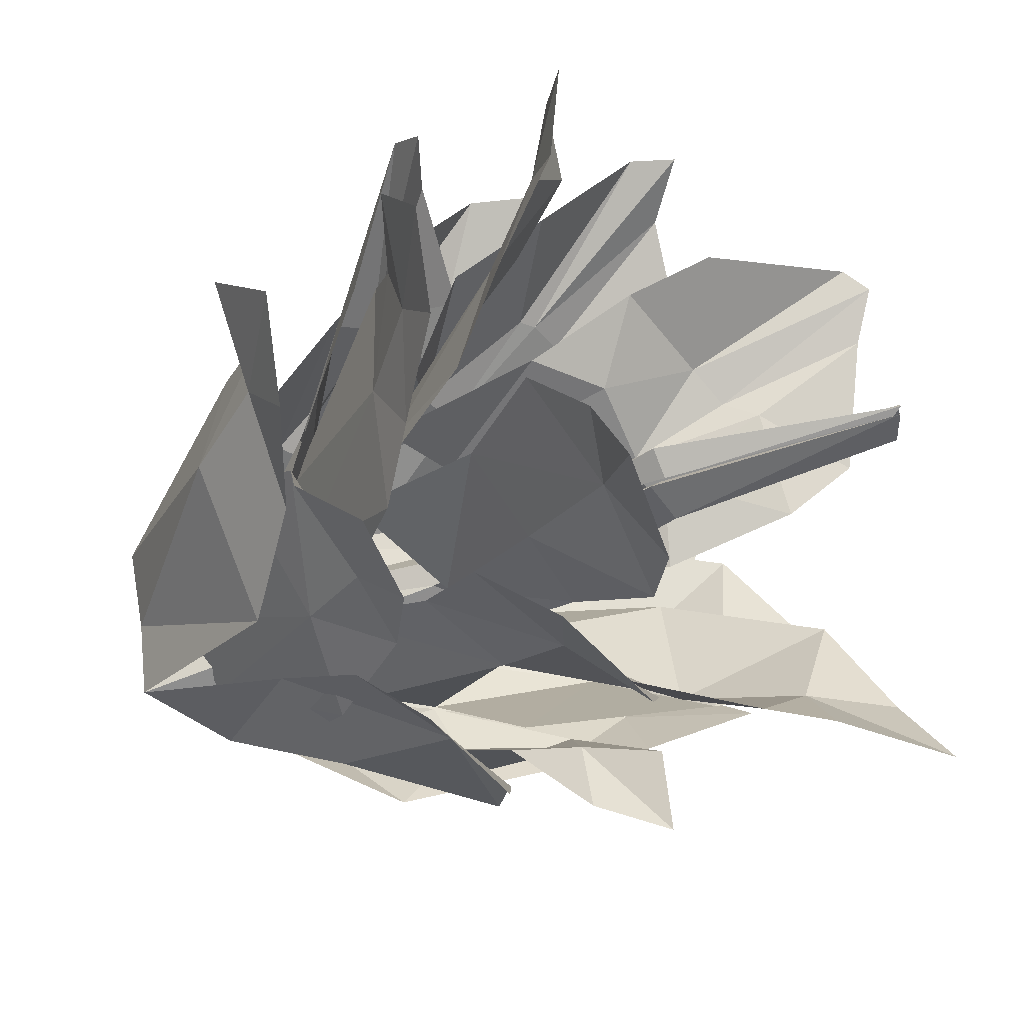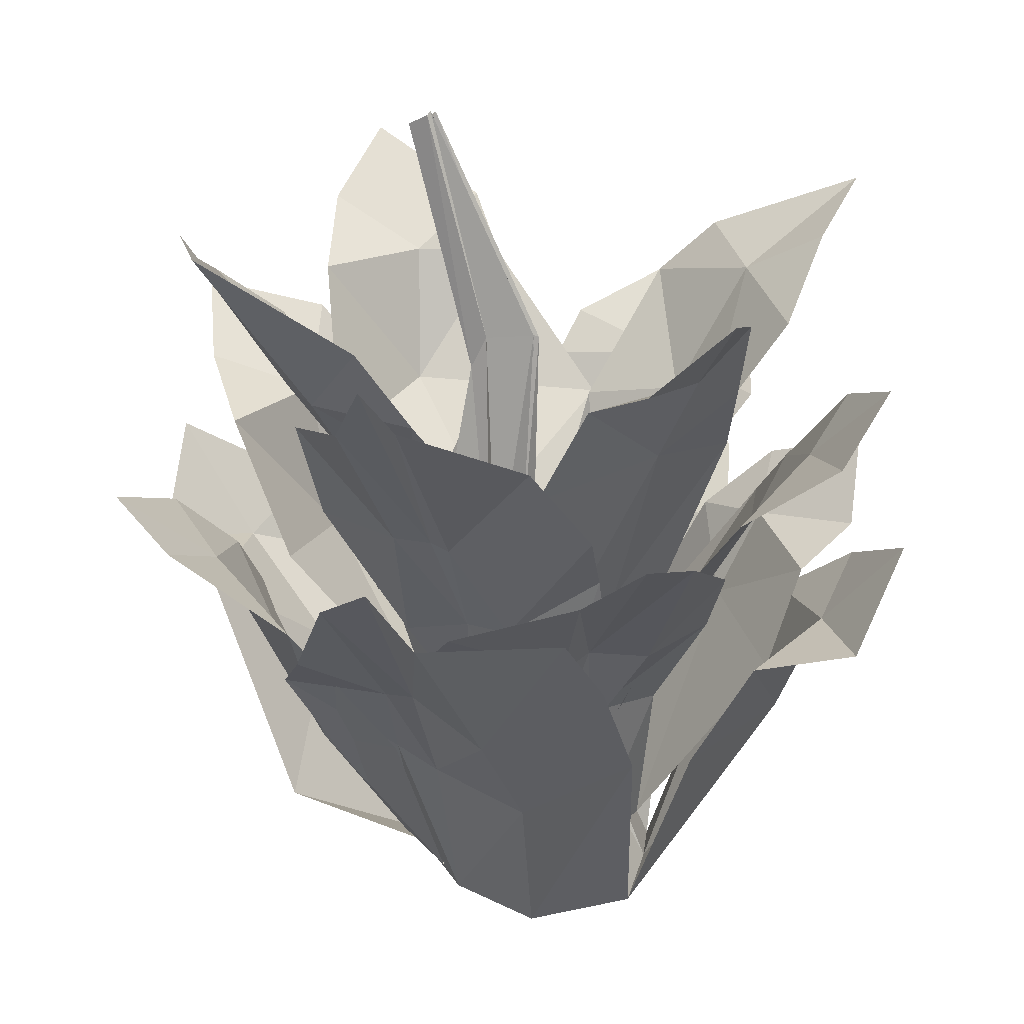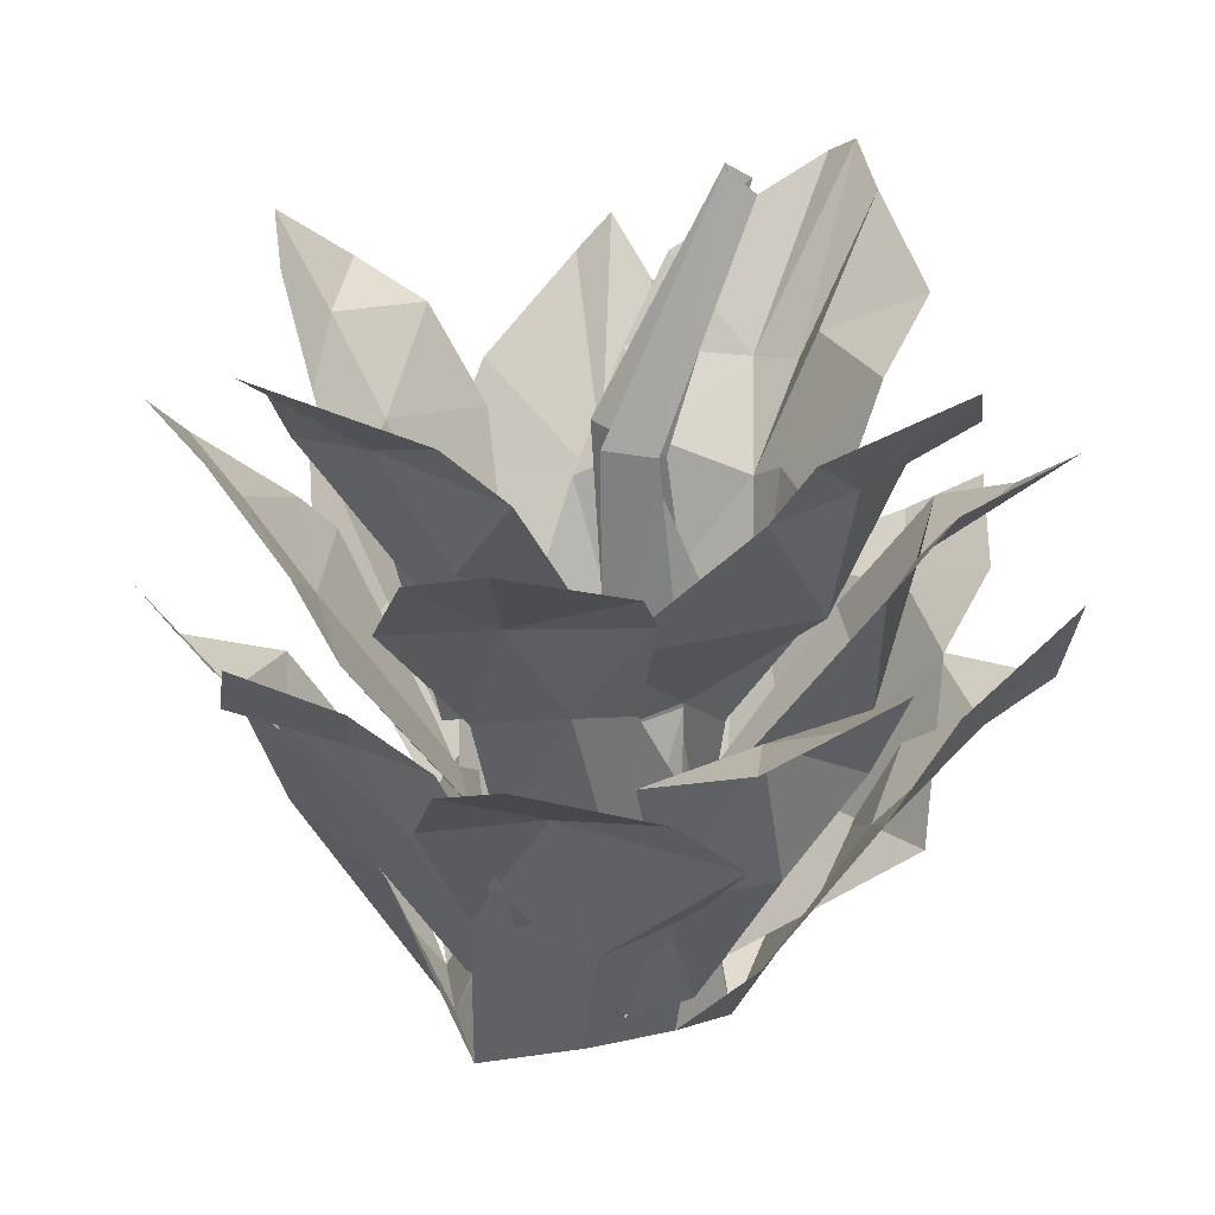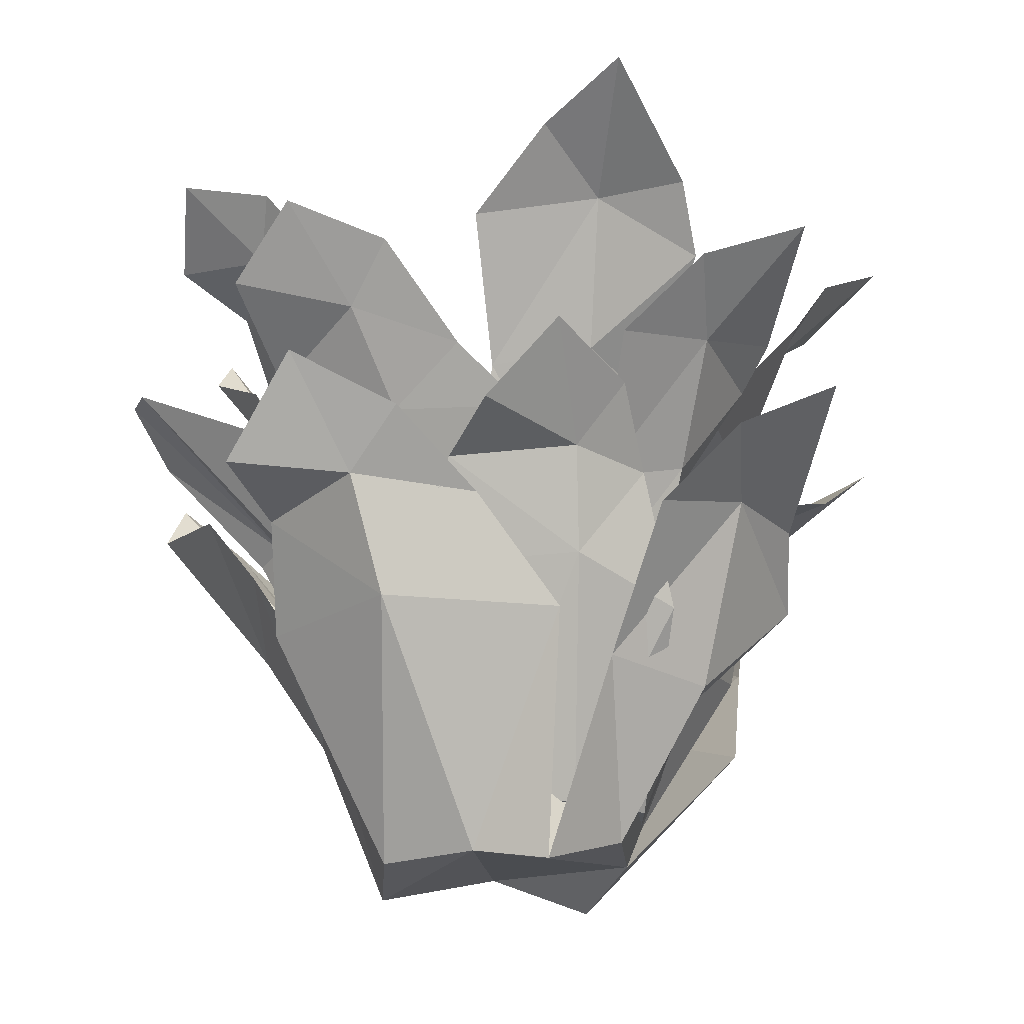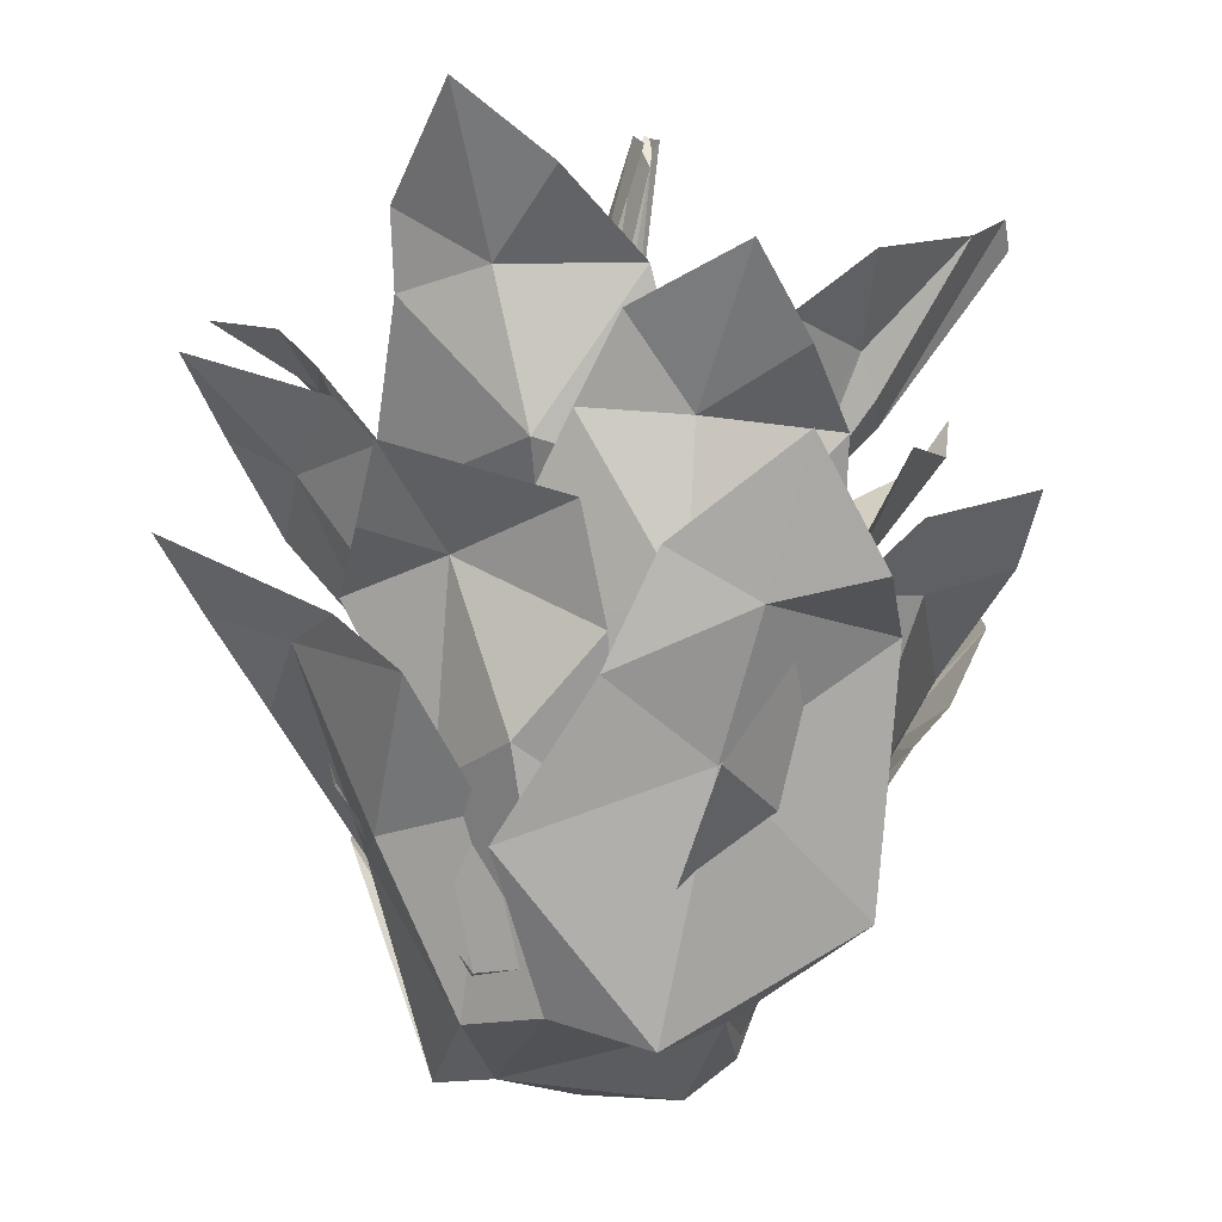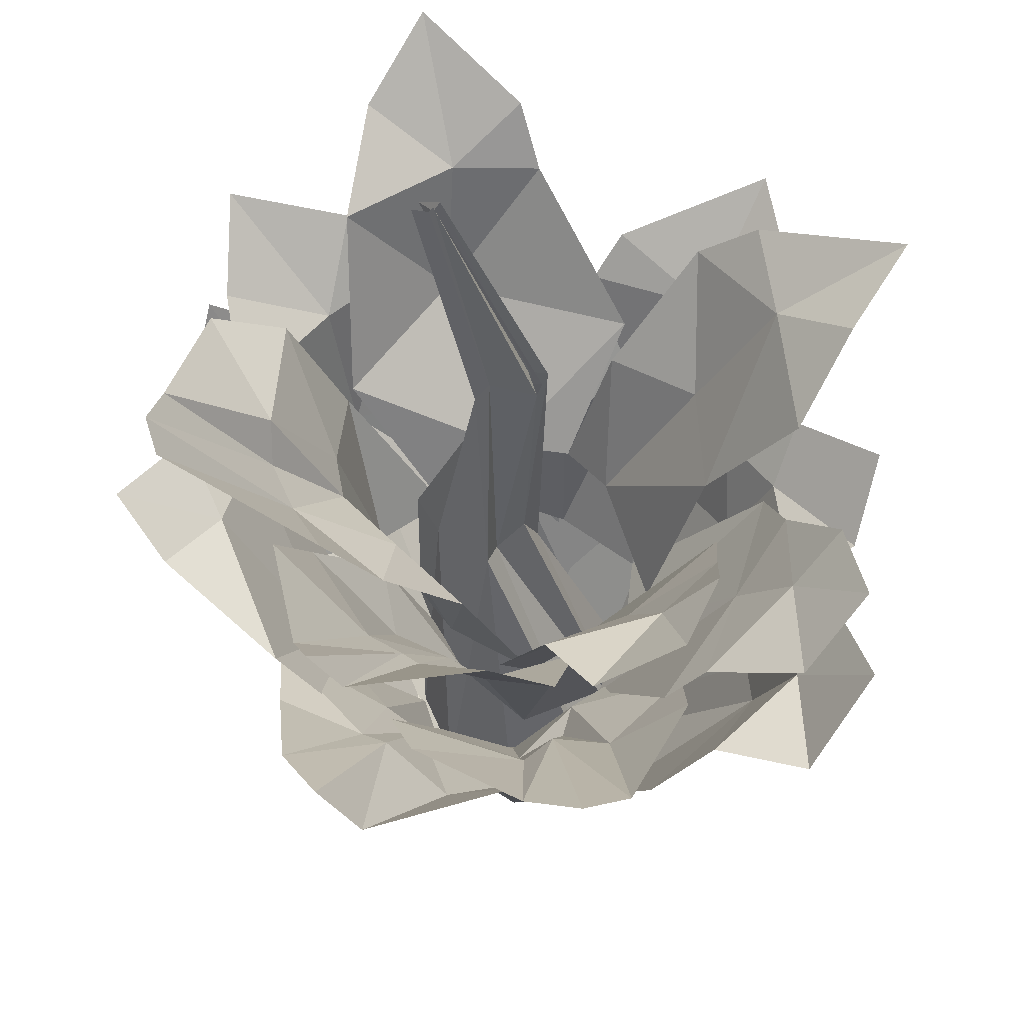
<metadata>
{"format":"obj","ext":"obj","renderer":"f3d","projection":"perspective","resolution":1024,"background":"white","views":[{"elev":-42.8,"azim":126.9,"up":"+Z"},{"elev":21.2,"azim":26.7,"up":"+Y"},{"elev":24.9,"azim":-174.7,"up":"+Y"},{"elev":-20.8,"azim":124.5,"up":"+Y"},{"elev":-17.1,"azim":-114.4,"up":"+Y"},{"elev":56.5,"azim":35.0,"up":"+Y"}]}
</metadata>
<code>
o p2-green_Cylinder.051
v -0.784 -1.726 -0.01534
v -0.7883 1.924 -0.03319
v -0.5634 -1.588 -0.3856
v -0.6694 1.98 -0.05454
v -0.2022 -1.57 -0.5844
v -0.8251 2.007 -0.07559
v 0.2807 -1.724 -0.5083
v -0.6954 2.102 -0.06511
v 0.4044 -1.672 -0.1878
v -0.7172 2.045 -0.04471
v 0.5032 -1.697 0.2286
v -0.6962 2.114 -0.01585
v 0.1168 -1.755 0.5268
v -0.7038 2.098 0.00519
v -0.2624 -1.635 0.5824
v -0.8027 2.048 0.005589
v -0.5719 -1.553 0.3798
v -0.7484 2.011 -0.00457
v -2.185 0.309 -0.04366
v -1.698 -0.0363 -0.4219
v -2.108 -0.1819 0.3037
v -1.09 -1.227 0.764
v -1.358 -0.7446 -0.03215
v -0.9362 -1.033 -0.7736
v -1.607 -0.2367 0.6232
v -1.802 -0.2459 -0.05211
v -1.413 -0.4675 -0.5383
v 1.353 0.07957 -0.4415
v 1.713 0.2825 -0.1289
v 1.641 -0.1255 0.2658
v 0.5814 -0.6927 -0.7745
v 1.092 -0.6683 -0.1797
v 0.9448 -0.6925 0.5289
v 0.9404 -0.2261 -0.5788
v 1.313 -0.1667 -0.1649
v 1.188 -0.2445 0.3772
v -0.6 -0.1027 -1.29
v -0.04219 0.3165 -1.858
v 0.2701 0.1052 -1.535
v -0.2921 -0.8801 -0.9901
v 0.2395 -0.8352 -0.8269
v -0.6706 -0.8313 -0.6804
v -0.1383 -0.09189 -1.299
v -0.8917 -0.3911 -1.11
v 0.399 -0.2312 -1.203
v 0.628 0.106 1.242
v 0.2259 0.2552 1.879
v -0.2801 0.3156 1.809
v -0.6673 -0.183 1.383
v -0.2738 -0.3038 1.256
v -0.9528 -0.4632 1.037
v 0.668 -0.2567 0.9105
v 0.1933 -0.5077 1.205
v -0.8081 -1.064 0.6622
v 0.2129 -1.004 0.8241
v -0.4335 -0.7703 0.8677
v 0.6485 -0.7924 0.5281
v 0.02536 0.5014 1.941
v -0.1512 -0.3059 1.226
v -0.2364 -0.8703 0.8402
v -0.7084 -1.541 0.322
v -0.7582 -1.415 -0.04558
v -0.6432 -1.404 -0.4119
v -0.3741 -1.399 -0.6031
v 0.05801 -1.42 -0.5034
v 0.3517 -1.446 -0.2079
v 0.2595 -1.503 0.1693
v 0.07232 -1.274 0.4712
v -0.3591 -1.553 0.5571
v -1.788 0.3756 1.161
v -1.822 0.1721 0.6138
v -1.455 0.165 1.238
v -0.3297 -0.6718 1.075
v -0.9936 -0.9431 0.6244
v -1.585 -0.8025 -0.1298
v -0.8005 -0.1224 1.239
v -1.466 -0.004468 0.8065
v -1.635 -0.1168 0.3513
v 0.6496 0.251 -1.171
v 1.126 0.4021 -1.139
v 1.217 0.07387 -0.8182
v 0.04981 -0.6041 -1.039
v 0.509 -0.4298 -0.8306
v 1.001 -0.5254 -0.2758
v 0.3308 -0.04906 -1.065
v 0.6818 -0.000967 -0.9359
v 1.073 -0.09033 -0.5227
v -1.5 0.1732 -0.6571
v -1.251 0.3769 -1.373
v -0.9247 0.1435 -1.321
v -1.01 -0.6442 -0.7215
v -0.5358 -0.6996 -0.8388
v -0.9306 -0.847 -0.2608
v -0.9253 0.08372 -0.9437
v -1.34 -0.2714 -0.4721
v -0.4604 0.00946 -1.217
v 1.074 0.2295 0.4815
v 1.21 0.5585 1.186
v 0.7706 0.3722 1.395
v 0.09632 0.06635 1.338
v 0.5027 -0.1359 0.9994
v -0.1701 -0.197 1.154
v 0.8675 -0.1462 0.1907
v 0.7899 -0.124 0.6946
v -0.1481 -0.8373 0.7788
v 0.3797 -0.6152 0.4002
v 0.2766 -0.7995 0.7096
v 0.507 -0.6876 -0.03457
v 1.069 0.5841 1.363
v 0.5606 -0.09244 0.8431
v 0.4362 -0.6233 0.5598
v -0.5809 -0.9072 -0.08868
v -0.7497 -0.6913 -0.4379
v -0.3463 -0.7732 -0.5932
v 0.1554 -0.6289 -0.4909
v 0.3254 -0.6614 -0.1733
v 0.4218 -0.6863 0.215
v 0.1438 -0.8823 0.4767
v -0.248 -0.6652 0.4953
v -0.5549 -0.8572 0.2773
v -2.112 1.046 -0.2296
v -1.64 0.8907 -0.5486
v -1.886 0.7706 0.1221
v -1.173 -0.0236 0.6006
v -1.351 -0.1361 -0.1523
v -0.7772 -0.1444 -0.8102
v -1.568 0.5692 0.4412
v -1.506 0.5672 -0.1838
v -1.382 0.5737 -0.6353
v 1.329 0.912 -0.345
v 1.639 1.064 -0.03149
v 1.554 0.7866 0.3302
v 0.7551 0.2233 -0.6927
v 0.9476 0.2698 -0.1265
v 0.9744 0.2757 0.5362
v 0.977 0.4996 -0.4959
v 1.244 0.6782 -0.09456
v 1.109 0.4655 0.4074
v -0.4909 0.8235 -1.273
v 0.01366 1.118 -1.764
v 0.3845 0.9175 -1.438
v -0.1896 0.1666 -0.9583
v 0.2315 0.03081 -0.7812
v -0.4242 0.05362 -0.6925
v 0.03499 0.6699 -1.241
v -0.5349 0.6363 -1.1
v 0.5486 0.56 -1.11
v 0.4115 0.8491 1.158
v 0.06117 1.162 1.723
v -0.2852 1.071 1.631
v -0.7503 0.9016 1.199
v -0.2975 0.4134 1.116
v -0.8075 0.3714 0.8793
v 0.5777 0.4462 0.8611
v -0.0279 0.3879 1.093
v -0.6614 -0.04961 0.5442
v 0.09824 -0.126 0.7447
v -0.4327 -0.1996 0.7566
v 0.4478 0.1001 0.4934
v -0.09297 1.332 1.766
v -0.1115 0.4194 1.107
v -0.1124 -0.118 0.7531
v -0.5833 -0.0334 -0.3826
v -0.3057 -0.08318 -0.5566
v -0.02812 -0.05079 -0.484
v 0.4326 -0.2642 -0.18
v 0.3853 -0.09941 0.1959
v 0.2054 -0.2718 0.5041
v -0.238 -0.2268 0.5605
v -0.8376 -0.2348 0.3276
v -0.7319 -0.2803 -0.04818
v -1.683 1.678 -1.274
v -1.111 1.382 -1.282
v -1.7 1.402 -0.8354
v -1.227 0.3823 0.003924
v -1.155 0.5201 -0.7119
v -0.3107 0.4704 -1.05
v -1.491 1.163 -0.3648
v -1.264 1.148 -0.921
v -0.9343 1.104 -1.19
v 1.163 1.448 0.4965
v 1.264 1.575 0.9225
v 0.9734 1.292 1.17
v 0.8219 0.6606 -0.1124
v 0.747 0.7911 0.5279
v 0.3812 0.6749 1.018
v 0.9912 1.028 0.1955
v 0.9888 1.213 0.6595
v 0.6373 1.137 1.044
v 0.2591 1.39 -1.265
v 0.9675 1.678 -1.365
v 0.9506 1.478 -0.9538
v 0.2825 0.662 -0.7604
v 0.576 0.5558 -0.4051
v -0.2017 0.5617 -0.7658
v 0.5499 1.262 -0.9811
v -0.000955 1.136 -1.173
v 0.9381 1.139 -0.5636
v -0.3859 1.319 1.284
v -1.062 1.721 1.507
v -1.282 1.647 1.198
v -1.514 1.394 0.6197
v -1.057 1.15 0.7885
v -1.336 1.126 0.3155
v -0.2075 0.9471 1.09
v -0.7742 0.9454 1.015
v -1.139 0.5101 0.1468
v -0.3963 0.6452 0.7534
v -0.9209 0.6393 0.5201
v -0.01839 0.4671 0.7534
v -1.18 1.802 1.421
v -0.9771 0.9863 0.8988
v -0.803 0.5488 0.6302
v -0.4159 0.9319 -0.1304
v -0.2381 0.9567 -0.2082
v -0.4681 0.9802 -0.2745
v -0.2352 0.9962 -0.2507
v -0.2982 1.04 -0.1801
v -0.1793 1.058 -0.07865
v -0.4035 1.033 -0.01516
v -0.4791 0.8795 -0.001664
v -0.3832 0.9216 -0.04203
v -0.476 -0.02881 -0.1419
v -0.5745 -0.1346 -0.221
v -0.2356 -0.3019 -0.1866
v -0.2455 -0.08339 -0.07755
v -0.3145 -0.1795 0.06261
v -0.2915 -0.1507 0.1734
v -0.5862 -0.1124 0.1854
v -0.767 -0.08202 0.1114
v -0.5031 -0.04206 -0.01084
f 214 4 215
f 4 216 215
f 216 8 217
f 8 218 217
f 218 12 219
f 12 220 219
f 14 221 220
f 10 6 4
f 18 214 222
f 221 18 222
f 9 13 17
f 26 21 19
f 26 20 27
f 1 24 3
f 1 22 23
f 23 27 24
f 23 25 26
f 35 28 29
f 35 30 36
f 11 32 33
f 9 31 32
f 32 36 33
f 32 34 35
f 43 39 45
f 43 37 38
f 5 42 40
f 5 41 7
f 40 44 43
f 41 43 45
f 50 49 51
f 53 46 47
f 59 47 58
f 60 53 59
f 55 52 53
f 56 51 54
f 17 56 54
f 13 57 55
f 60 15 55
f 60 50 56
f 59 48 50
f 62 67 69
f 77 72 70
f 77 71 78
f 62 74 75
f 69 74 61
f 74 78 75
f 74 76 77
f 86 79 80
f 86 81 87
f 66 83 84
f 65 82 83
f 83 87 84
f 83 85 86
f 94 90 96
f 94 88 89
f 63 93 91
f 63 92 64
f 91 95 94
f 92 94 96
f 101 100 102
f 104 97 98
f 110 98 109
f 111 104 110
f 106 103 104
f 107 102 105
f 68 105 69
f 67 108 106
f 107 106 111
f 107 110 101
f 110 99 101
f 128 123 121
f 128 122 129
f 113 125 126
f 120 125 112
f 125 129 126
f 125 127 128
f 137 130 131
f 137 132 138
f 117 134 135
f 116 133 134
f 134 138 135
f 134 136 137
f 145 141 147
f 145 139 140
f 114 144 142
f 115 142 143
f 142 146 145
f 143 145 147
f 152 151 153
f 155 148 149
f 161 149 160
f 162 155 161
f 157 154 155
f 158 153 156
f 119 156 120
f 118 159 157
f 118 157 162
f 162 152 158
f 161 150 152
f 179 174 172
f 179 173 180
f 163 177 164
f 163 175 176
f 176 180 177
f 176 178 179
f 188 181 182
f 188 183 189
f 168 185 186
f 167 184 185
f 185 189 186
f 185 187 188
f 196 192 198
f 196 190 191
f 165 195 193
f 165 194 166
f 193 197 196
f 194 196 198
f 203 202 204
f 206 199 200
f 206 211 212
f 213 206 212
f 208 205 206
f 209 204 207
f 170 207 171
f 169 210 208
f 169 208 213
f 213 203 209
f 212 201 203
f 229 222 230
f 222 231 230
f 228 221 229
f 227 220 228
f 226 219 227
f 217 226 225
f 216 225 224
f 223 216 224
f 214 223 231
f 1 223 3
f 3 224 5
f 5 225 7
f 225 9 7
f 9 227 11
f 11 228 13
f 228 15 13
f 17 231 1
f 229 17 15
f 214 2 4
f 4 6 216
f 216 6 8
f 8 10 218
f 218 10 12
f 12 14 220
f 14 16 221
f 4 2 10
f 2 18 10
f 18 16 14
f 14 12 10
f 10 8 6
f 18 14 10
f 18 2 214
f 221 16 18
f 17 1 3
f 3 5 9
f 5 7 9
f 9 11 13
f 3 9 17
f 13 15 17
f 26 25 21
f 26 19 20
f 1 23 24
f 1 17 22
f 23 26 27
f 23 22 25
f 35 34 28
f 35 29 30
f 11 9 32
f 9 7 31
f 32 35 36
f 32 31 34
f 43 38 39
f 43 44 37
f 5 3 42
f 5 40 41
f 40 42 44
f 41 40 43
f 50 48 49
f 53 52 46
f 59 53 47
f 60 55 53
f 55 57 52
f 56 50 51
f 17 15 56
f 13 11 57
f 56 15 60
f 15 13 55
f 60 59 50
f 59 58 48
f 69 61 62
f 62 63 65
f 63 64 65
f 65 66 67
f 62 65 67
f 67 68 69
f 77 76 72
f 77 70 71
f 62 61 74
f 69 73 74
f 74 77 78
f 74 73 76
f 86 85 79
f 86 80 81
f 66 65 83
f 65 64 82
f 83 86 87
f 83 82 85
f 94 89 90
f 94 95 88
f 63 62 93
f 63 91 92
f 91 93 95
f 92 91 94
f 101 99 100
f 104 103 97
f 110 104 98
f 111 106 104
f 106 108 103
f 107 101 102
f 68 107 105
f 67 66 108
f 107 68 106
f 68 67 106
f 107 111 110
f 110 109 99
f 128 127 123
f 128 121 122
f 113 112 125
f 120 124 125
f 125 128 129
f 125 124 127
f 137 136 130
f 137 131 132
f 117 116 134
f 116 115 133
f 134 137 138
f 134 133 136
f 145 140 141
f 145 146 139
f 114 113 144
f 115 114 142
f 142 144 146
f 143 142 145
f 152 150 151
f 155 154 148
f 161 155 149
f 162 157 155
f 157 159 154
f 158 152 153
f 119 158 156
f 118 117 159
f 158 119 162
f 119 118 162
f 162 161 152
f 161 160 150
f 179 178 174
f 179 172 173
f 163 176 177
f 163 171 175
f 176 179 180
f 176 175 178
f 188 187 181
f 188 182 183
f 168 167 185
f 167 166 184
f 185 188 189
f 185 184 187
f 196 191 192
f 196 197 190
f 165 164 195
f 165 193 194
f 193 195 197
f 194 193 196
f 203 201 202
f 206 205 199
f 206 200 211
f 213 208 206
f 208 210 205
f 209 203 204
f 170 209 207
f 169 168 210
f 209 170 213
f 170 169 213
f 213 212 203
f 212 211 201
f 229 221 222
f 222 214 231
f 228 220 221
f 227 219 220
f 226 218 219
f 217 218 226
f 216 217 225
f 223 215 216
f 214 215 223
f 1 231 223
f 3 223 224
f 5 224 225
f 225 226 9
f 9 226 227
f 11 227 228
f 228 229 15
f 17 230 231
f 229 230 17

</code>
